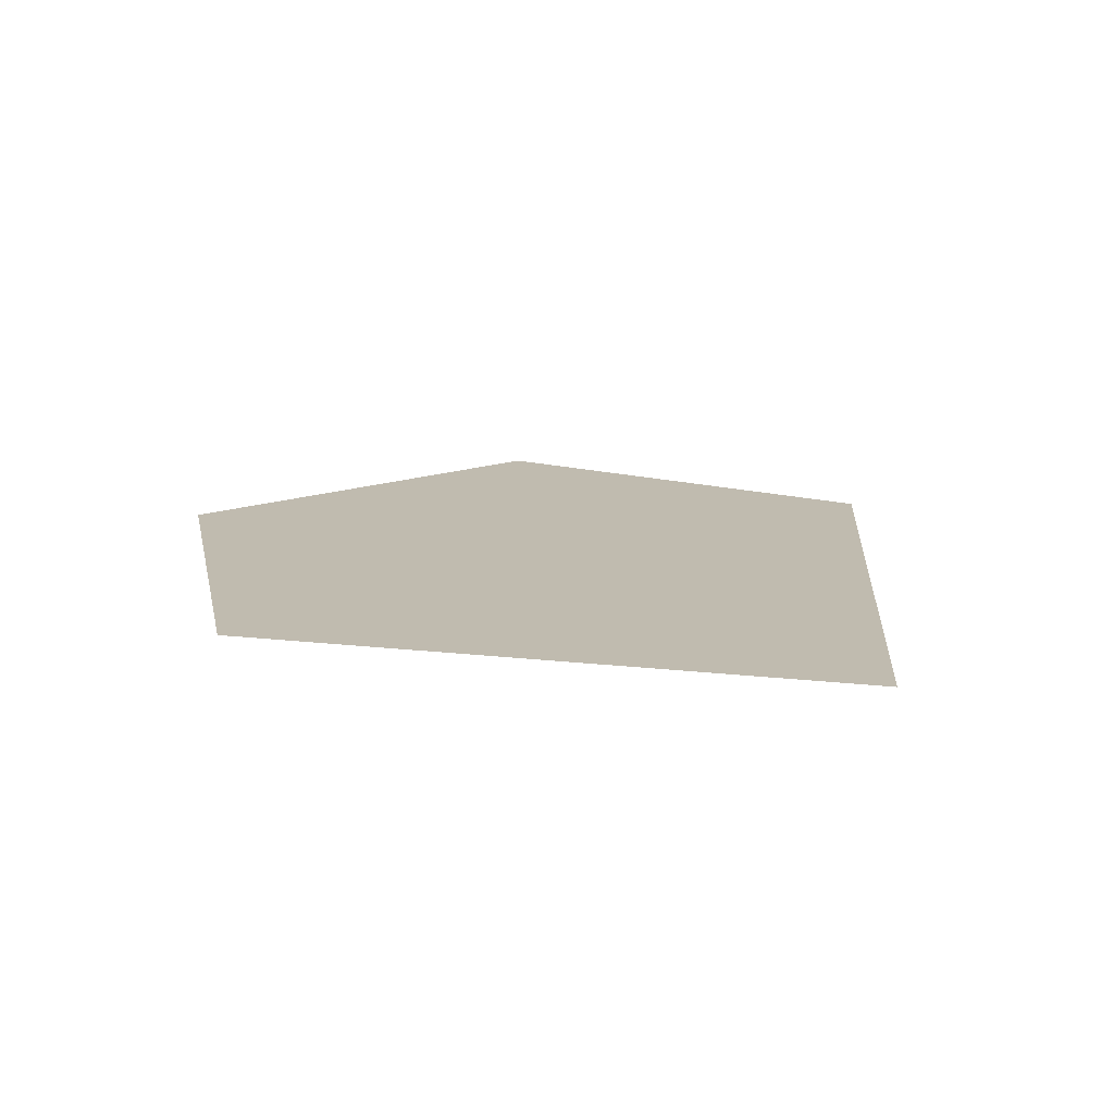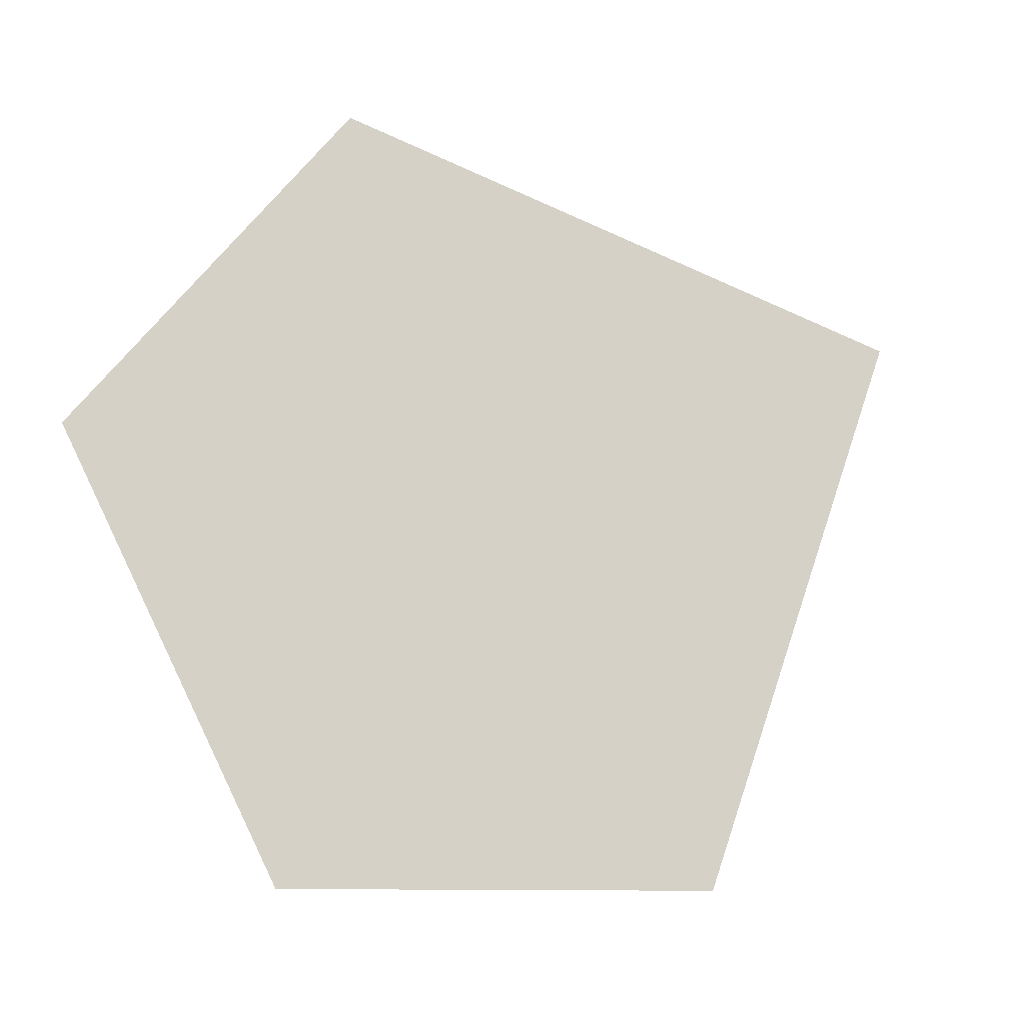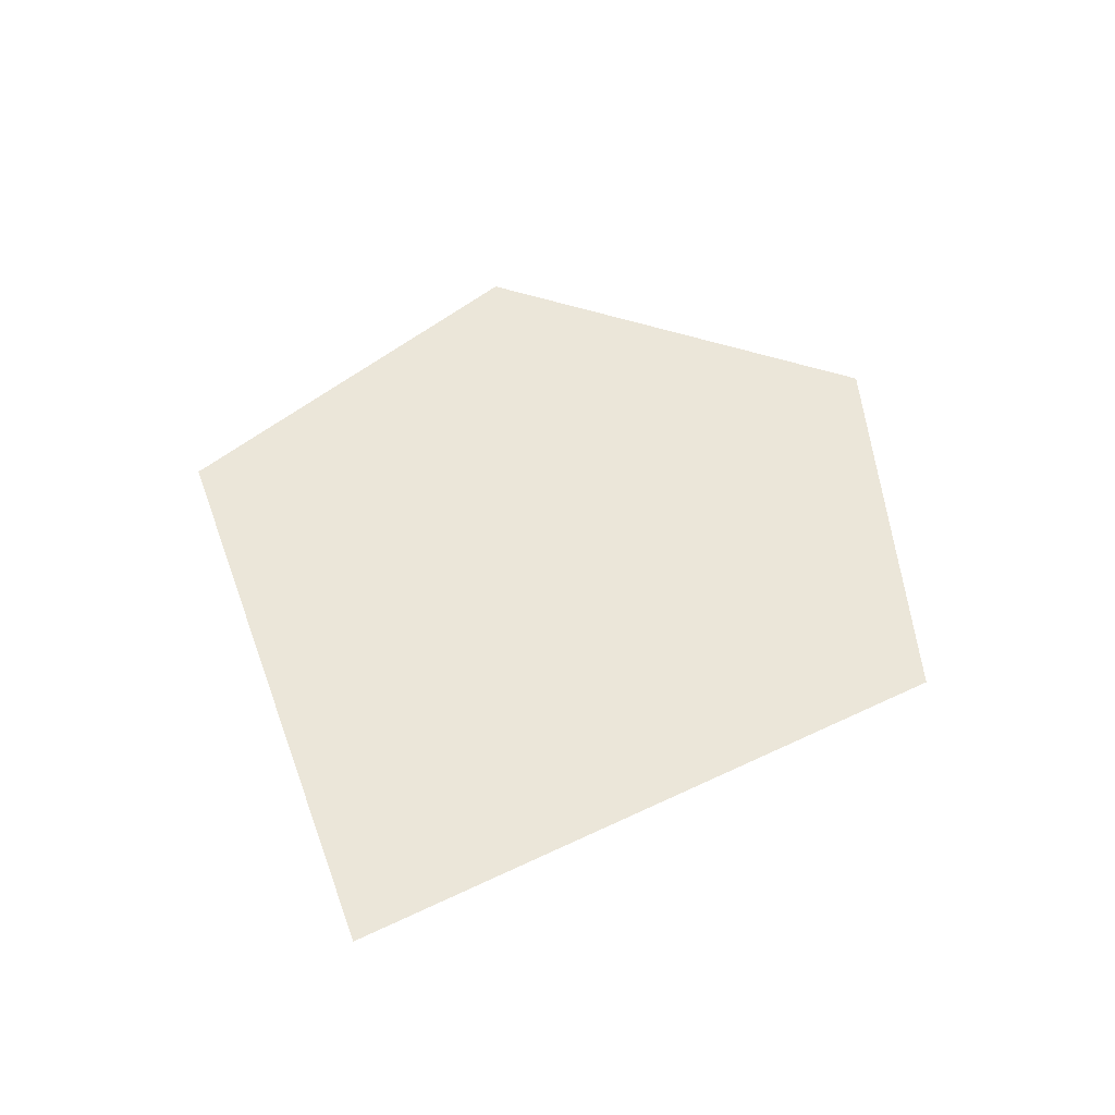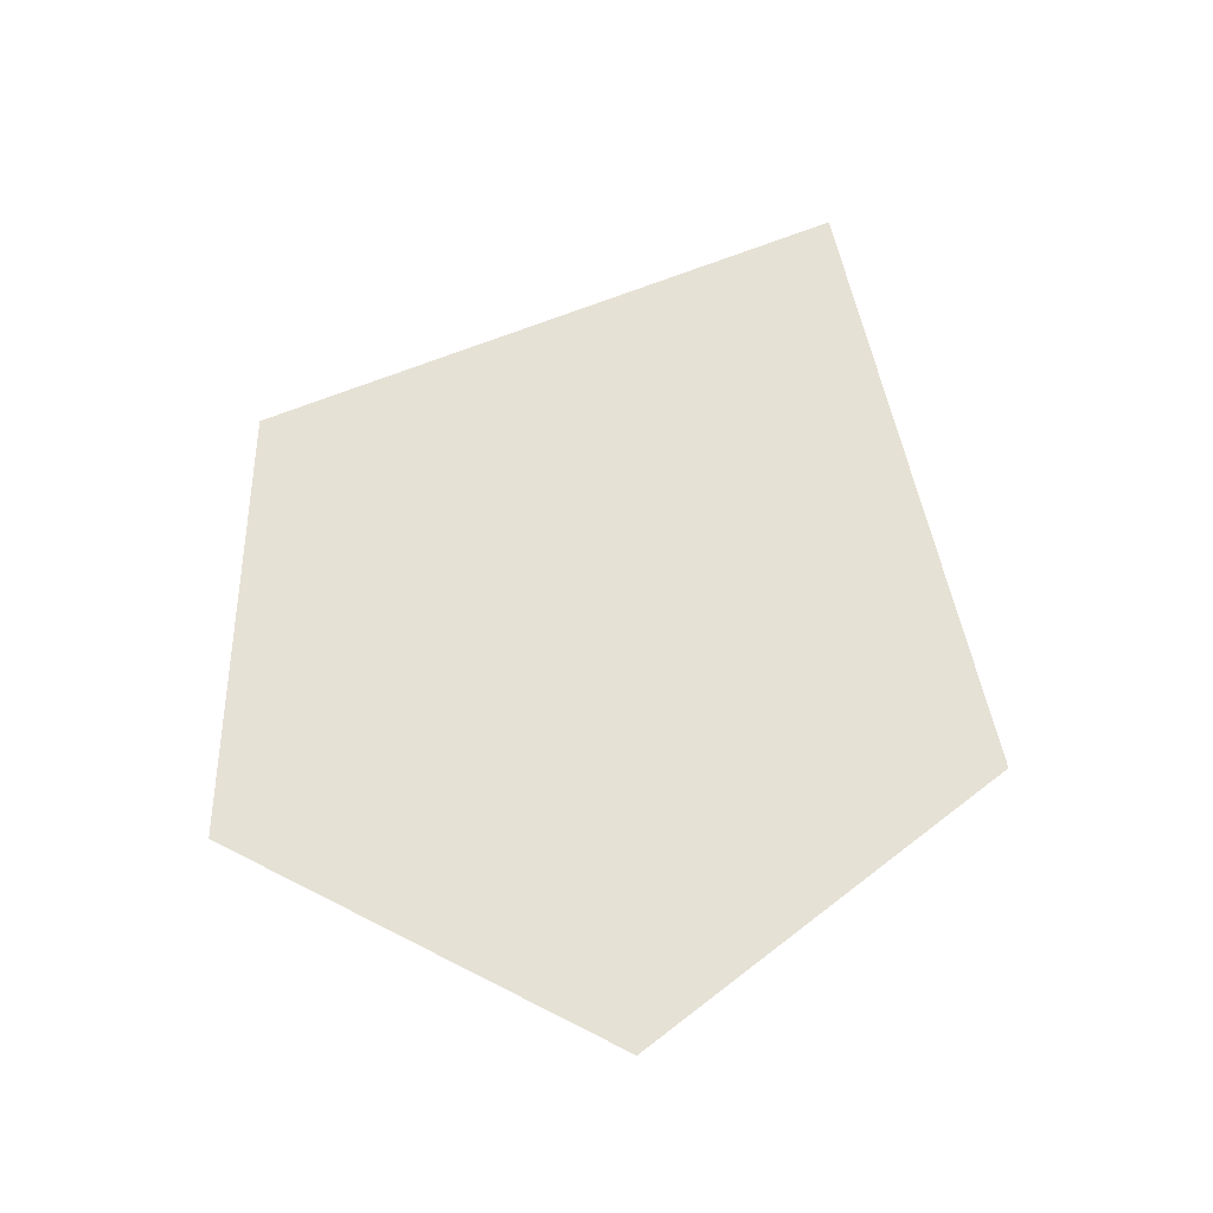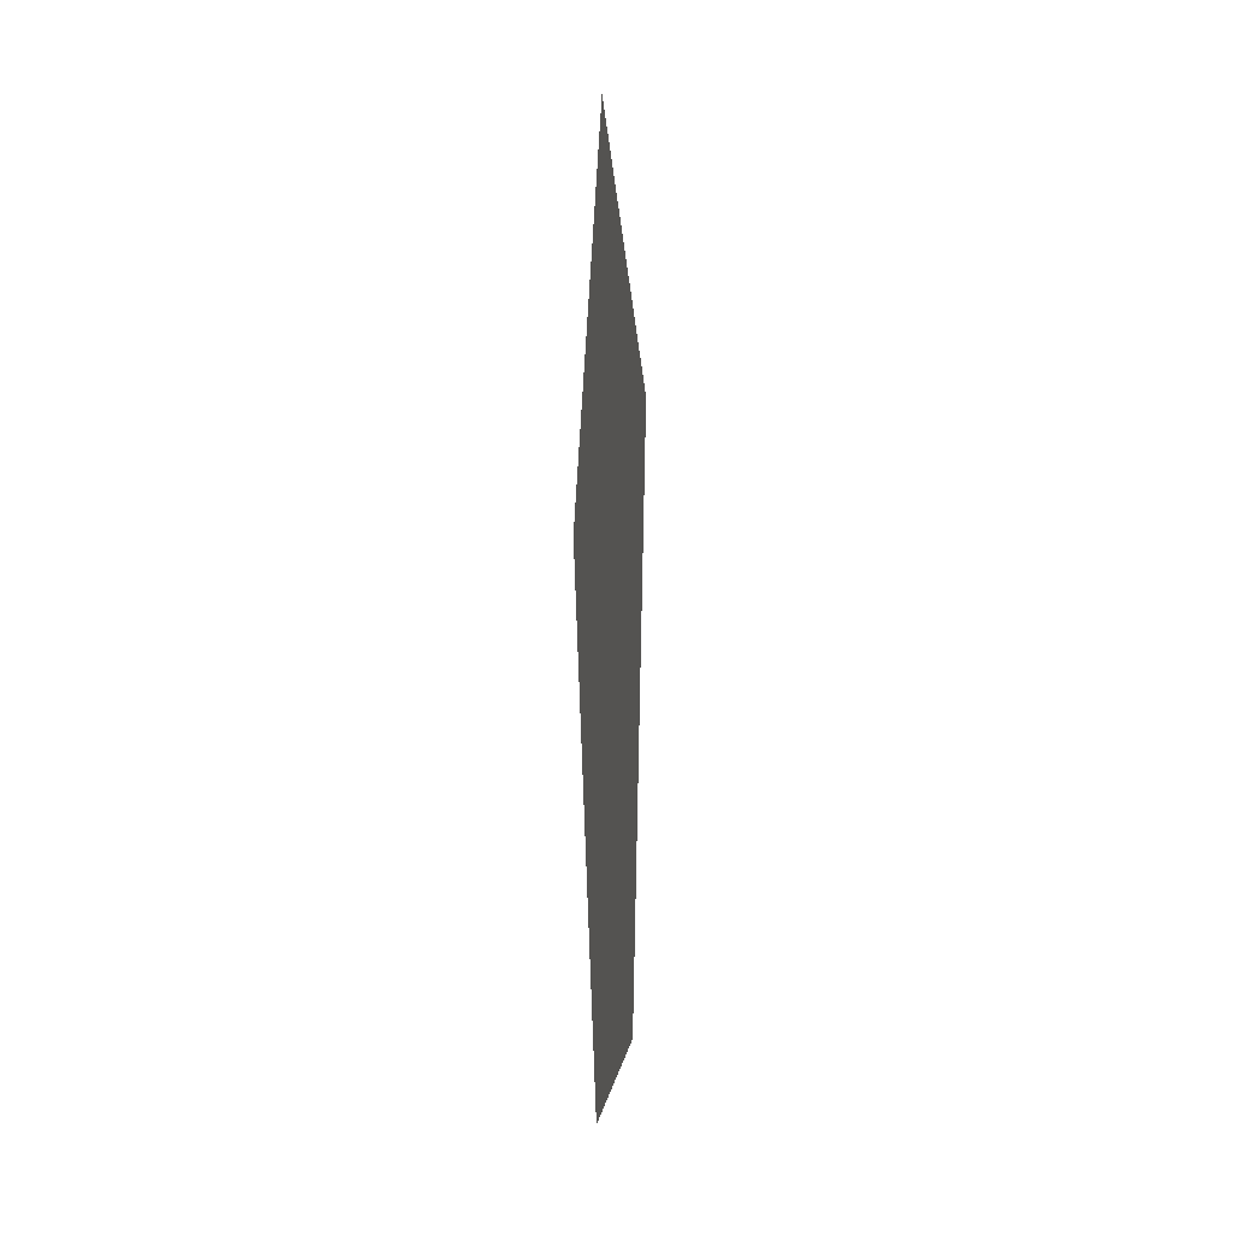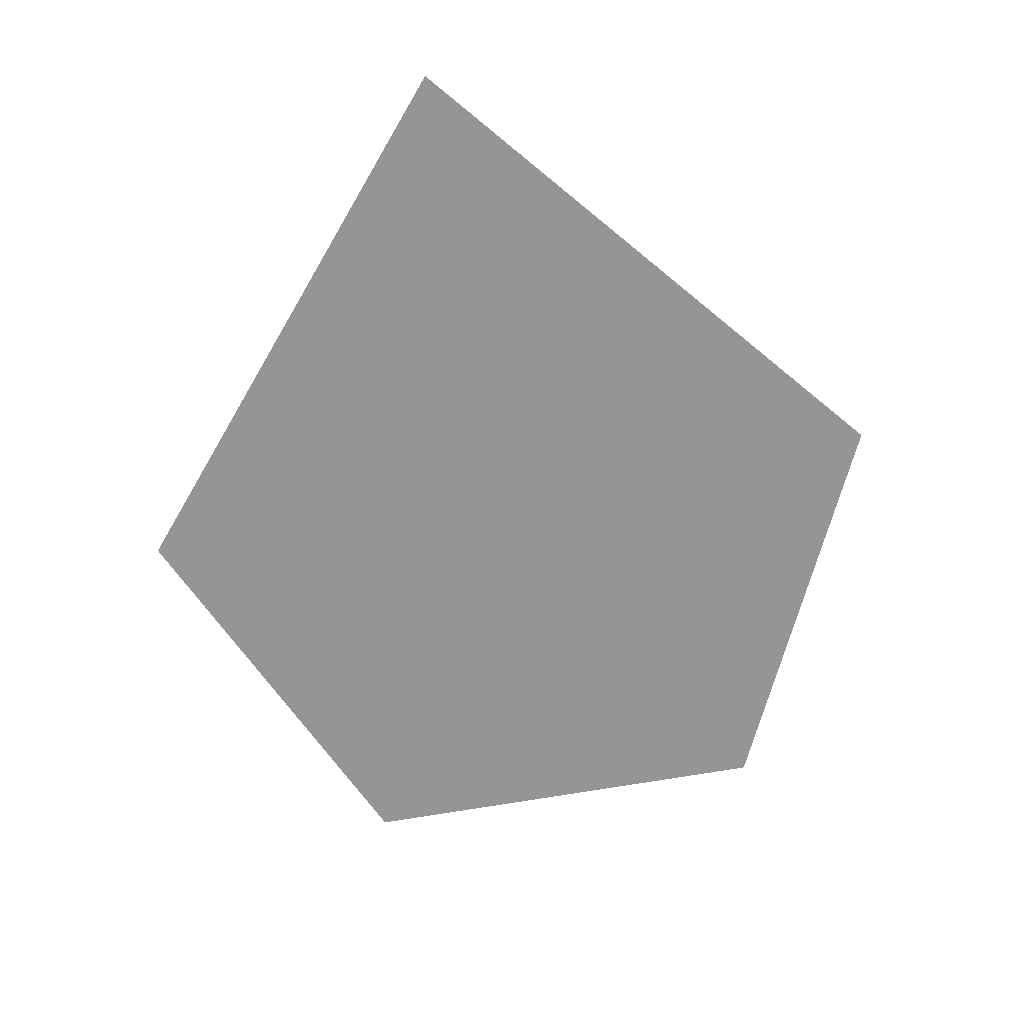
<metadata>
{"format":"obj","ext":"obj","renderer":"f3d","projection":"perspective","resolution":1024,"background":"white","views":[{"elev":16.1,"azim":25.1,"up":"+Y"},{"elev":-17.6,"azim":-27.5,"up":"+Z"},{"elev":47.9,"azim":82.6,"up":"+Y"},{"elev":64.8,"azim":-91.3,"up":"+Y"},{"elev":-4.5,"azim":-86.4,"up":"+Z"},{"elev":-67.5,"azim":71.5,"up":"+Y"}]}
</metadata>
<code>
o Ceiling
v -0.8246 0.6 0.1729
v -1.179 0.6 -0.3032
v -0.8954 0.6 -0.8246
v -0.3032 0.6 -0.7861
v 0 0.6 0
g Ceiling
f 1 2 3 4 5

</code>
